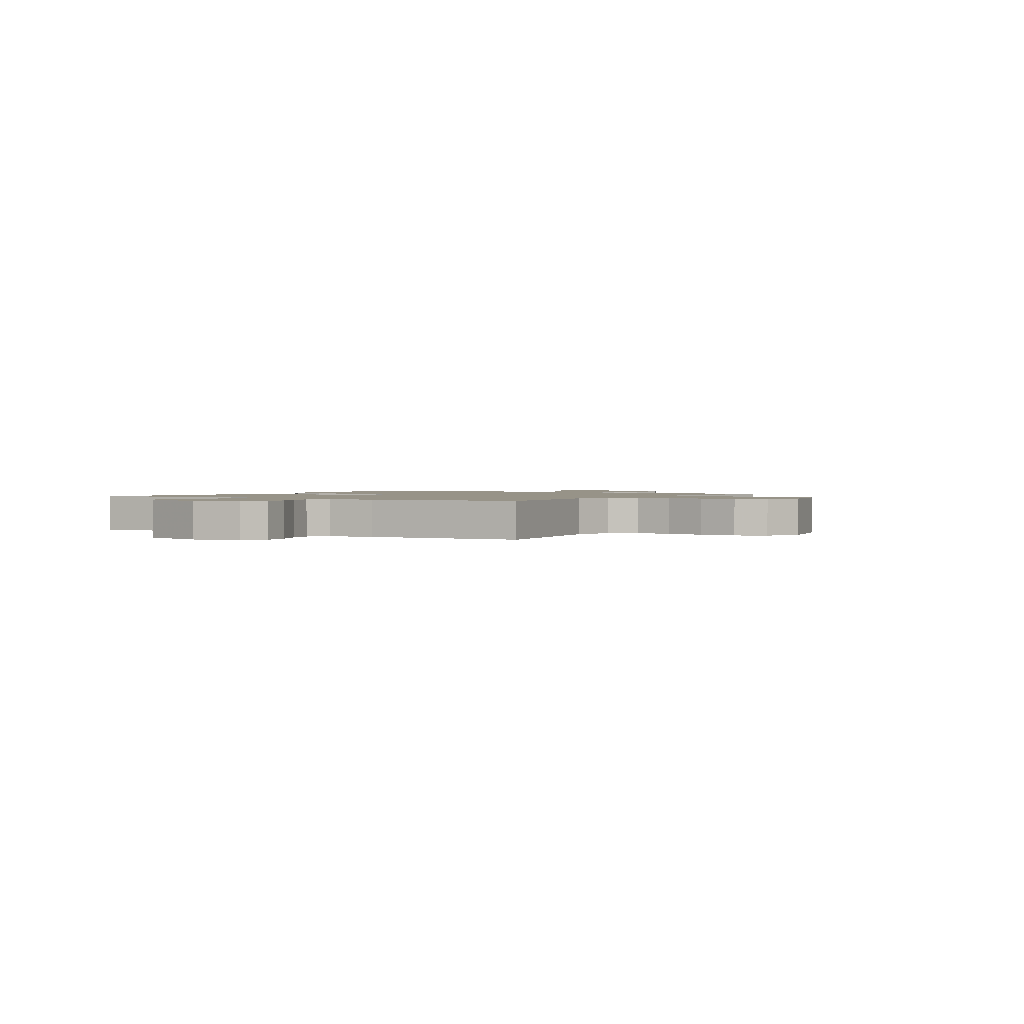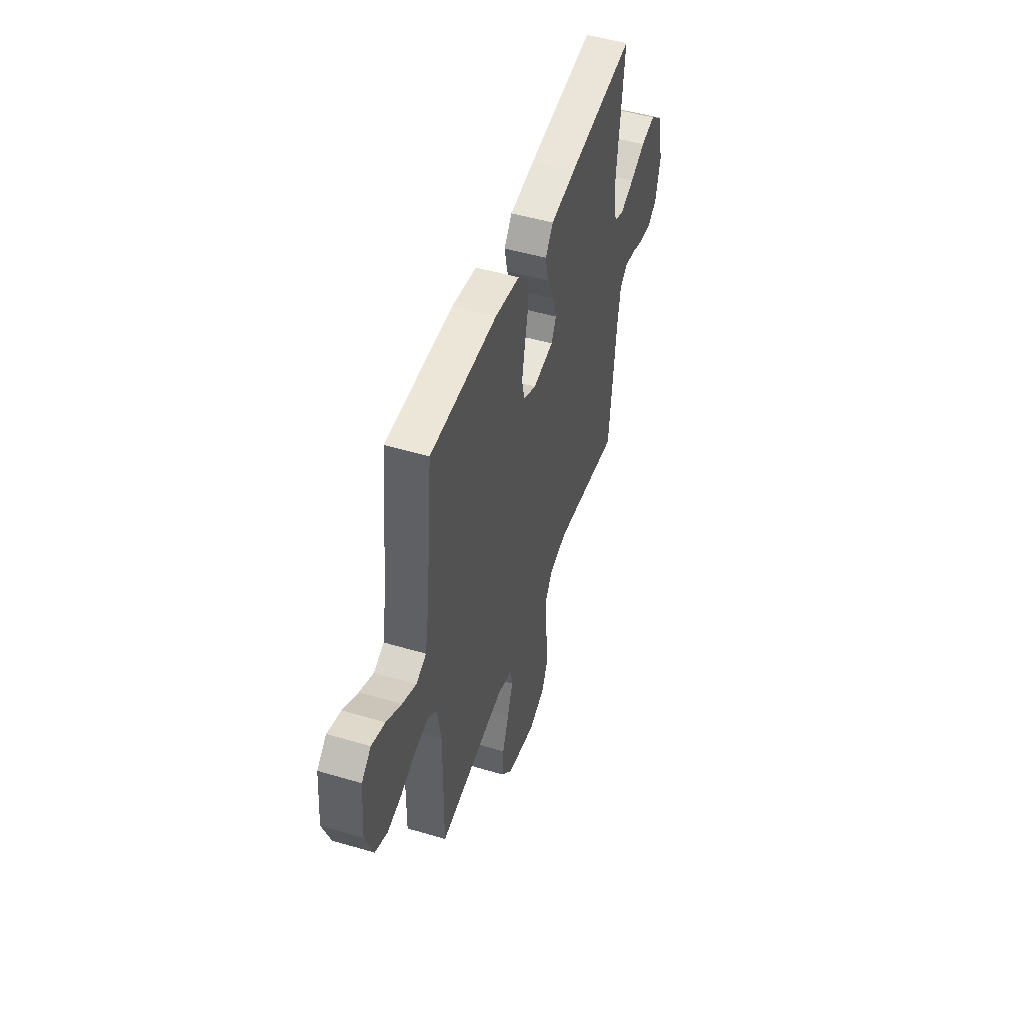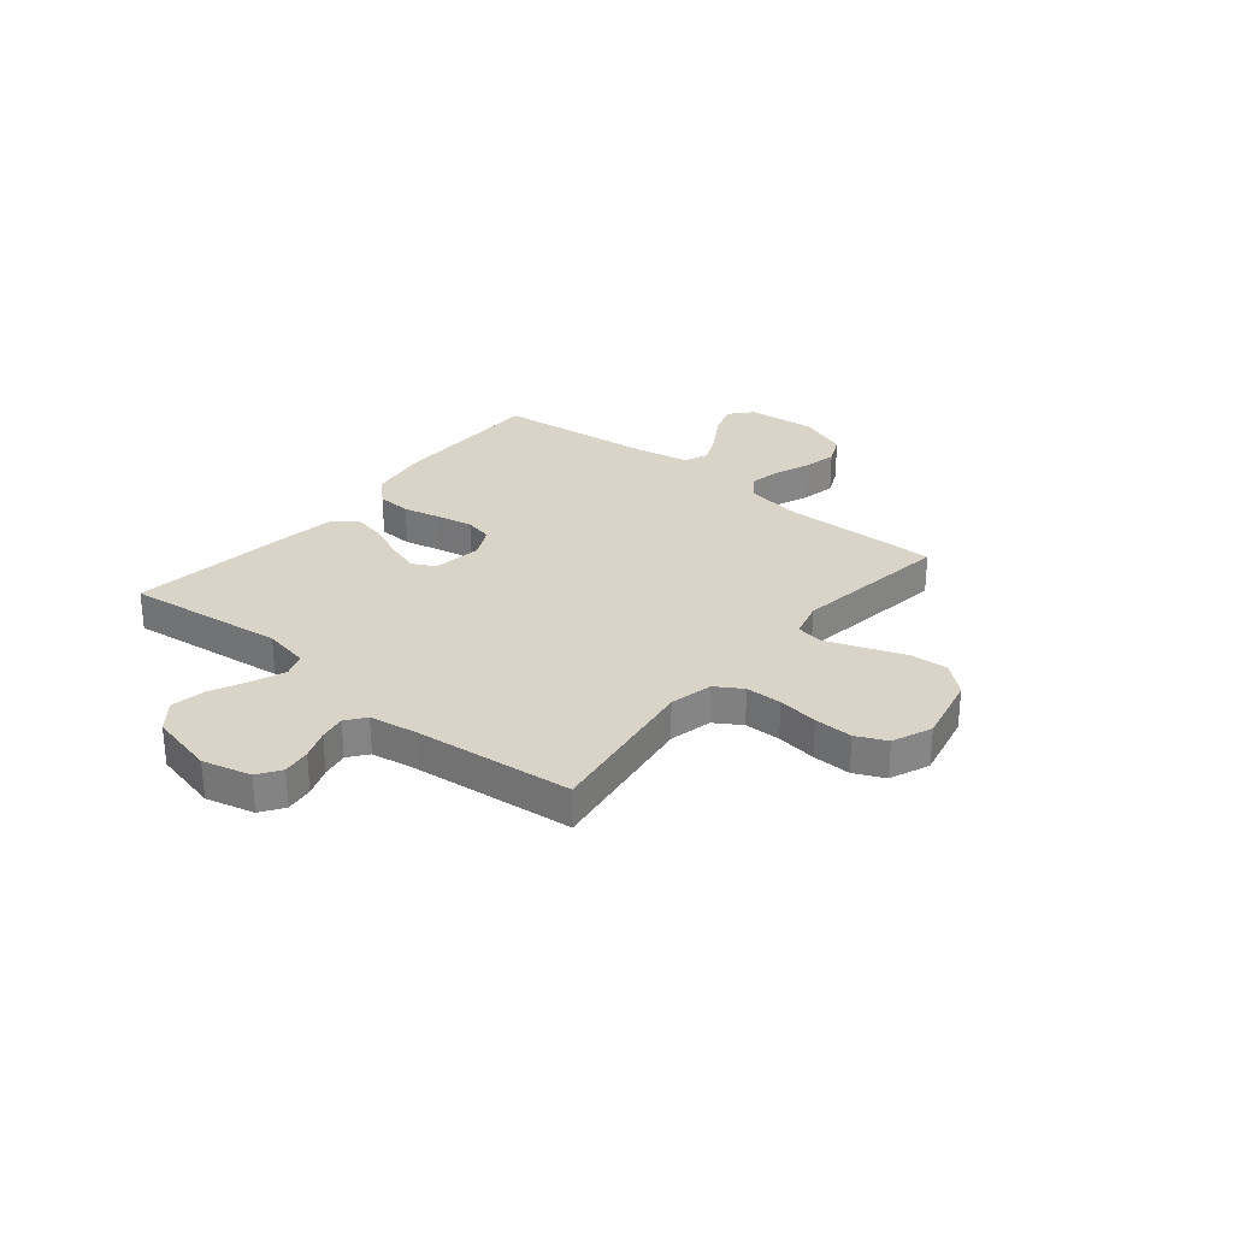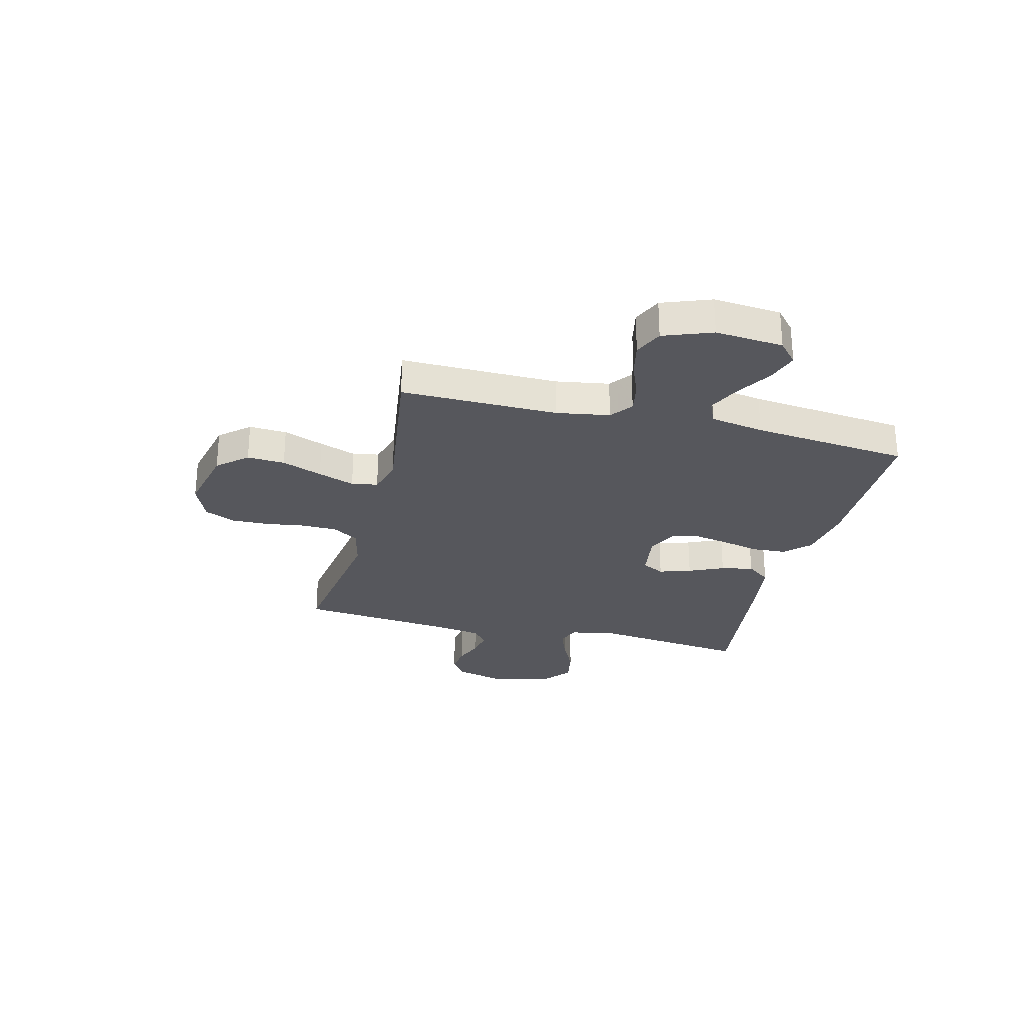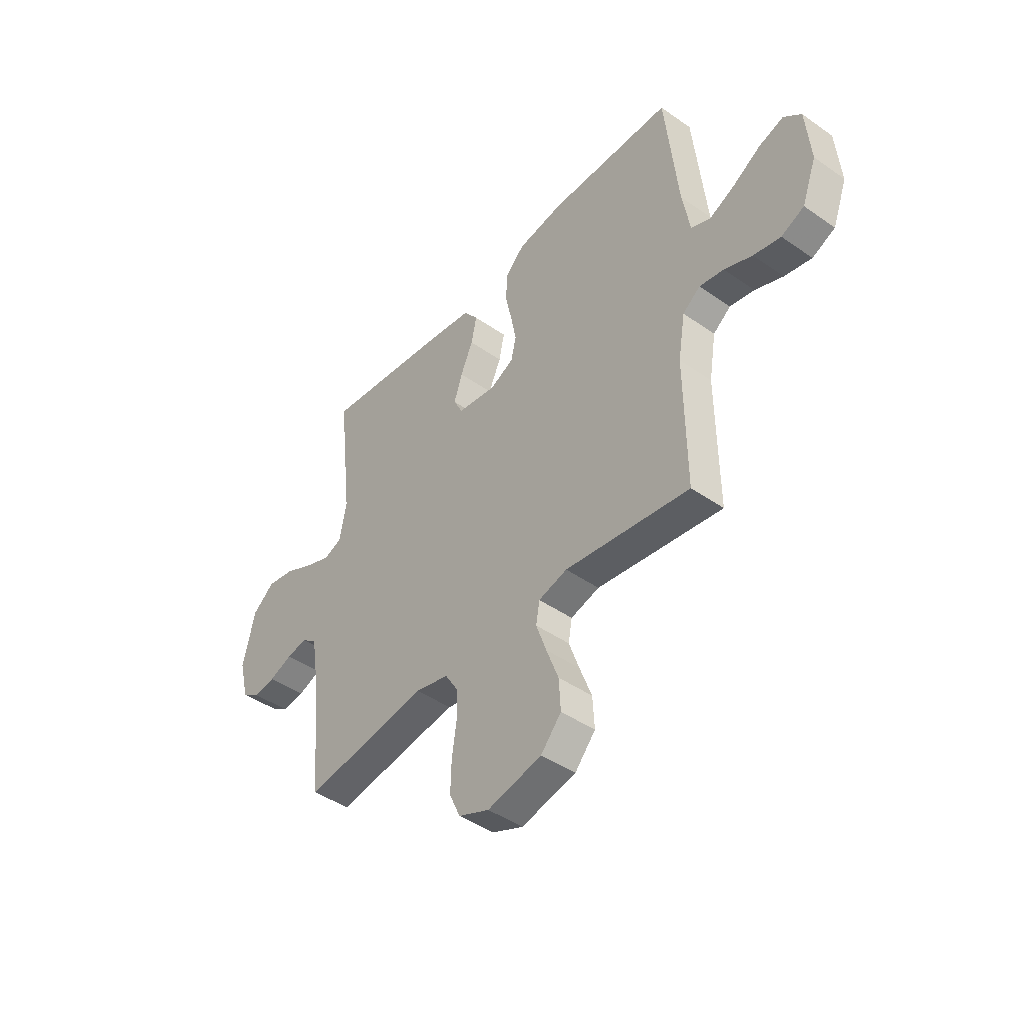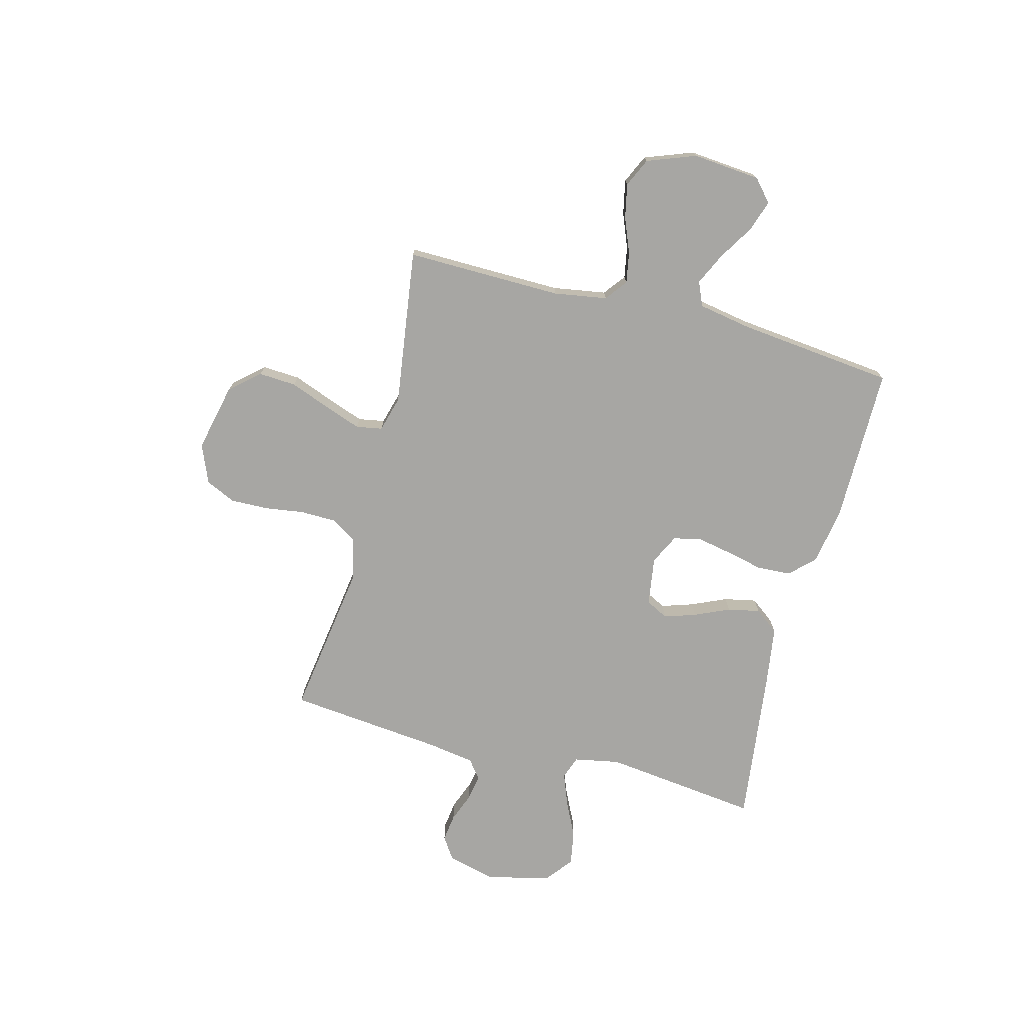
<metadata>
{"format":"obj","ext":"obj","renderer":"f3d","projection":"perspective","resolution":1024,"background":"white","views":[{"elev":1.4,"azim":122.3,"up":"+Y"},{"elev":49.1,"azim":-71.8,"up":"+Z"},{"elev":28.8,"azim":129.3,"up":"+Y"},{"elev":-27.5,"azim":-104.2,"up":"+Y"},{"elev":-44.3,"azim":-129.2,"up":"+Z"},{"elev":-74.1,"azim":-104.8,"up":"+Y"}]}
</metadata>
<code>
v 0.5 0.07 -0.5
v 0.2 0.07 -0.457
v 0.119 0.07 -0.476
v 0.088 0.07 -0.526
v 0.087 0.07 -0.594
v 0.098 0.07 -0.67
v 0.1 0.07 -0.742
v 0.074 0.07 -0.799
v 0 0.07 -0.83
v -0.131 0.07 -0.801
v -0.18 0.07 -0.745
v -0.176 0.07 -0.673
v -0.147 0.07 -0.596
v -0.122 0.07 -0.526
v -0.131 0.07 -0.476
v -0.2 0.07 -0.457
v -0.5 0.07 -0.5
v -0.497 0.07 -0.2
v -0.514 0.07 -0.098
v -0.556 0.07 -0.066
v -0.615 0.07 -0.077
v -0.682 0.07 -0.104
v -0.747 0.07 -0.118
v -0.802 0.07 -0.093
v -0.837 0.07 0
v -0.826 0.07 0.13
v -0.784 0.07 0.167
v -0.724 0.07 0.147
v -0.657 0.07 0.106
v -0.595 0.07 0.077
v -0.549 0.07 0.097
v -0.531 0.07 0.2
v -0.5 0.07 0.5
v -0.2 0.07 0.501
v -0.09 0.07 0.483
v -0.045 0.07 0.437
v -0.041 0.07 0.372
v -0.057 0.07 0.301
v -0.07 0.07 0.233
v -0.058 0.07 0.18
v 0 0.07 0.152
v 0.093 0.07 0.166
v 0.115 0.07 0.209
v 0.095 0.07 0.27
v 0.065 0.07 0.337
v 0.052 0.07 0.399
v 0.087 0.07 0.445
v 0.2 0.07 0.462
v 0.5 0.07 0.5
v 0.465 0.07 0.2
v 0.482 0.07 0.113
v 0.526 0.07 0.097
v 0.588 0.07 0.121
v 0.656 0.07 0.154
v 0.722 0.07 0.166
v 0.775 0.07 0.124
v 0.804 0.07 0
v 0.781 0.07 -0.091
v 0.738 0.07 -0.12
v 0.685 0.07 -0.113
v 0.63 0.07 -0.092
v 0.58 0.07 -0.083
v 0.544 0.07 -0.111
v 0.53 0.07 -0.2
v 0.5 0 -0.5
v 0.2 0 -0.457
v 0.119 0 -0.476
v 0.088 0 -0.526
v 0.087 0 -0.594
v 0.098 0 -0.67
v 0.1 0 -0.742
v 0.074 0 -0.799
v 0 0 -0.83
v -0.131 0 -0.801
v -0.18 0 -0.745
v -0.176 0 -0.673
v -0.147 0 -0.596
v -0.122 0 -0.526
v -0.131 0 -0.476
v -0.2 0 -0.457
v -0.5 0 -0.5
v -0.497 0 -0.2
v -0.514 0 -0.098
v -0.556 0 -0.066
v -0.615 0 -0.077
v -0.682 0 -0.104
v -0.747 0 -0.118
v -0.802 0 -0.093
v -0.837 0 0
v -0.826 0 0.13
v -0.784 0 0.167
v -0.724 0 0.147
v -0.657 0 0.106
v -0.595 0 0.077
v -0.549 0 0.097
v -0.531 0 0.2
v -0.5 0 0.5
v -0.2 0 0.501
v -0.09 0 0.483
v -0.045 0 0.437
v -0.041 0 0.372
v -0.057 0 0.301
v -0.07 0 0.233
v -0.058 0 0.18
v 0 0 0.152
v 0.093 0 0.166
v 0.115 0 0.209
v 0.095 0 0.27
v 0.065 0 0.337
v 0.052 0 0.399
v 0.087 0 0.445
v 0.2 0 0.462
v 0.5 0 0.5
v 0.465 0 0.2
v 0.482 0 0.113
v 0.526 0 0.097
v 0.588 0 0.121
v 0.656 0 0.154
v 0.722 0 0.166
v 0.775 0 0.124
v 0.804 0 0
v 0.781 0 -0.091
v 0.738 0 -0.12
v 0.685 0 -0.113
v 0.63 0 -0.092
v 0.58 0 -0.083
v 0.544 0 -0.111
v 0.53 0 -0.2
f 59 60 61
f 58 59 61
f 57 58 61
f 56 57 61
f 55 56 61
f 54 55 61
f 53 54 61
f 52 53 61 62
f 51 52 62 63
f 48 49 50
f 47 48 50
f 46 47 50
f 45 46 50
f 44 45 50
f 43 44 50 51
f 51 63 64
f 43 51 64
f 42 43 64
f 36 37 38
f 35 36 38
f 34 35 38
f 33 34 38
f 32 33 38
f 31 32 38 39
f 30 31 39 40
f 27 28 29
f 26 27 29
f 25 26 29
f 24 25 29
f 23 24 29
f 22 23 29
f 21 22 29
f 20 21 29 30
f 30 40 41
f 20 30 41
f 19 20 41
f 16 17 18
f 41 42 64
f 19 41 64
f 18 19 64
f 16 18 64
f 15 16 64
f 11 12 13
f 10 11 13
f 9 10 13
f 8 9 13
f 7 8 13
f 6 7 13
f 5 6 13
f 64 1 2
f 64 2 3
f 15 64 3
f 14 15 3
f 4 5 13 14
f 3 4 14
f 125 124 123
f 125 123 122
f 125 122 121
f 125 121 120
f 125 120 119
f 125 119 118
f 125 118 117
f 126 125 117 116
f 127 126 116 115
f 114 113 112
f 114 112 111
f 114 111 110
f 114 110 109
f 114 109 108
f 115 114 108 107
f 128 127 115
f 128 115 107
f 128 107 106
f 102 101 100
f 102 100 99
f 102 99 98
f 102 98 97
f 102 97 96
f 103 102 96 95
f 104 103 95 94
f 93 92 91
f 93 91 90
f 93 90 89
f 93 89 88
f 93 88 87
f 93 87 86
f 93 86 85
f 94 93 85 84
f 105 104 94
f 105 94 84
f 105 84 83
f 82 81 80
f 128 106 105
f 128 105 83
f 128 83 82
f 128 82 80
f 128 80 79
f 77 76 75
f 77 75 74
f 77 74 73
f 77 73 72
f 77 72 71
f 77 71 70
f 77 70 69
f 66 65 128
f 67 66 128
f 67 128 79
f 67 79 78
f 78 77 69 68
f 78 68 67
f 1 65 66 2
f 2 66 67 3
f 3 67 68 4
f 4 68 69 5
f 5 69 70 6
f 6 70 71 7
f 7 71 72 8
f 8 72 73 9
f 9 73 74 10
f 10 74 75 11
f 11 75 76 12
f 12 76 77 13
f 13 77 78 14
f 14 78 79 15
f 15 79 80 16
f 16 80 81 17
f 17 81 82 18
f 18 82 83 19
f 19 83 84 20
f 20 84 85 21
f 21 85 86 22
f 22 86 87 23
f 23 87 88 24
f 24 88 89 25
f 25 89 90 26
f 26 90 91 27
f 27 91 92 28
f 28 92 93 29
f 29 93 94 30
f 30 94 95 31
f 31 95 96 32
f 32 96 97 33
f 33 97 98 34
f 34 98 99 35
f 35 99 100 36
f 36 100 101 37
f 37 101 102 38
f 38 102 103 39
f 39 103 104 40
f 40 104 105 41
f 41 105 106 42
f 42 106 107 43
f 43 107 108 44
f 44 108 109 45
f 45 109 110 46
f 46 110 111 47
f 47 111 112 48
f 48 112 113 49
f 49 113 114 50
f 50 114 115 51
f 51 115 116 52
f 52 116 117 53
f 53 117 118 54
f 54 118 119 55
f 55 119 120 56
f 56 120 121 57
f 57 121 122 58
f 58 122 123 59
f 59 123 124 60
f 60 124 125 61
f 61 125 126 62
f 62 126 127 63
f 63 127 128 64
f 64 128 65 1

</code>
